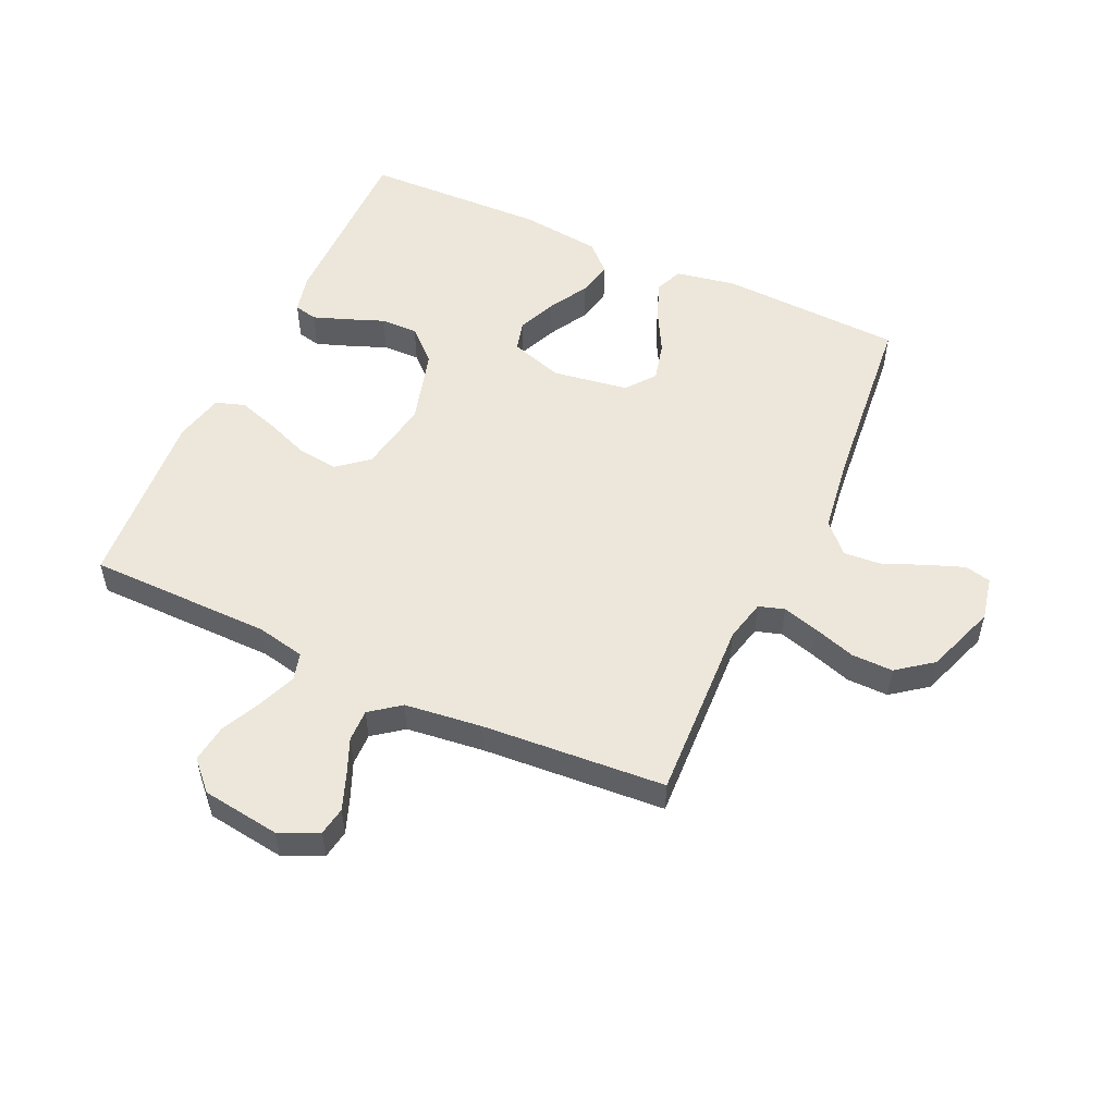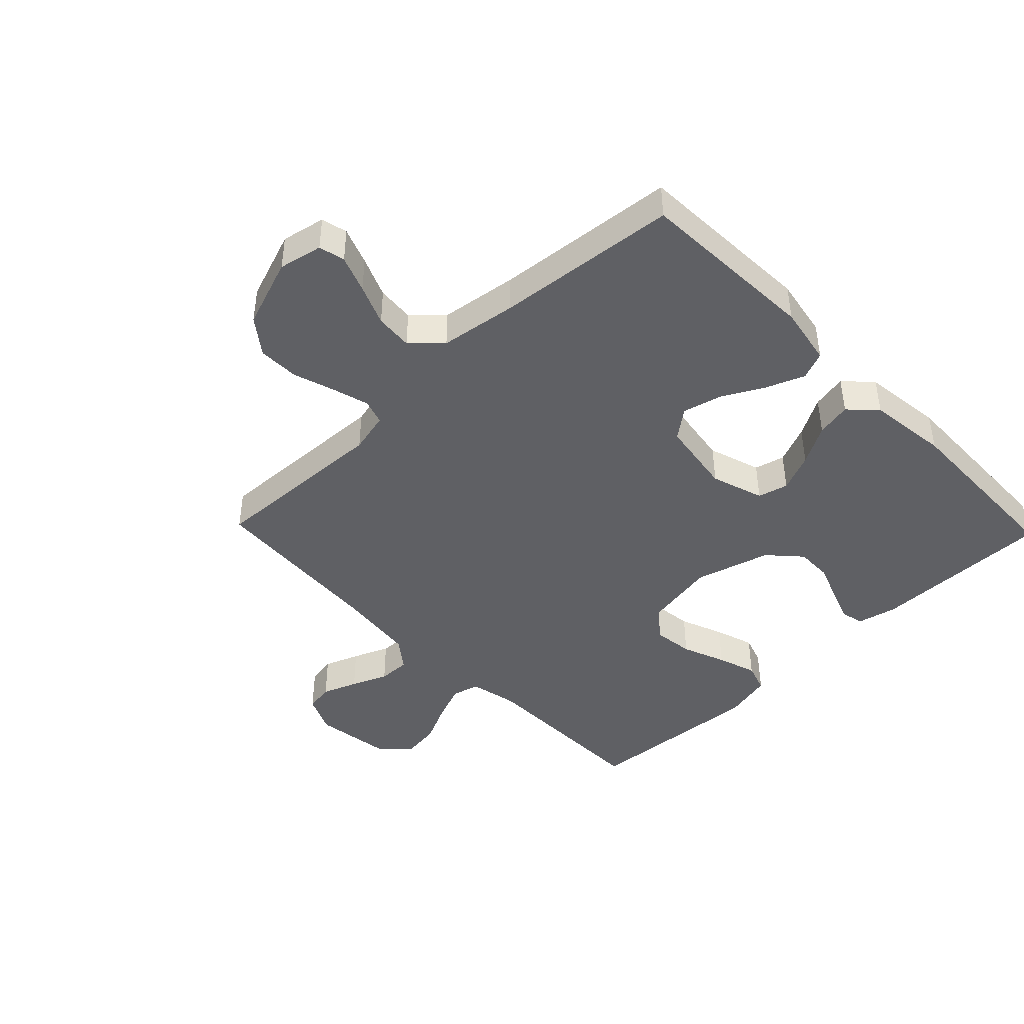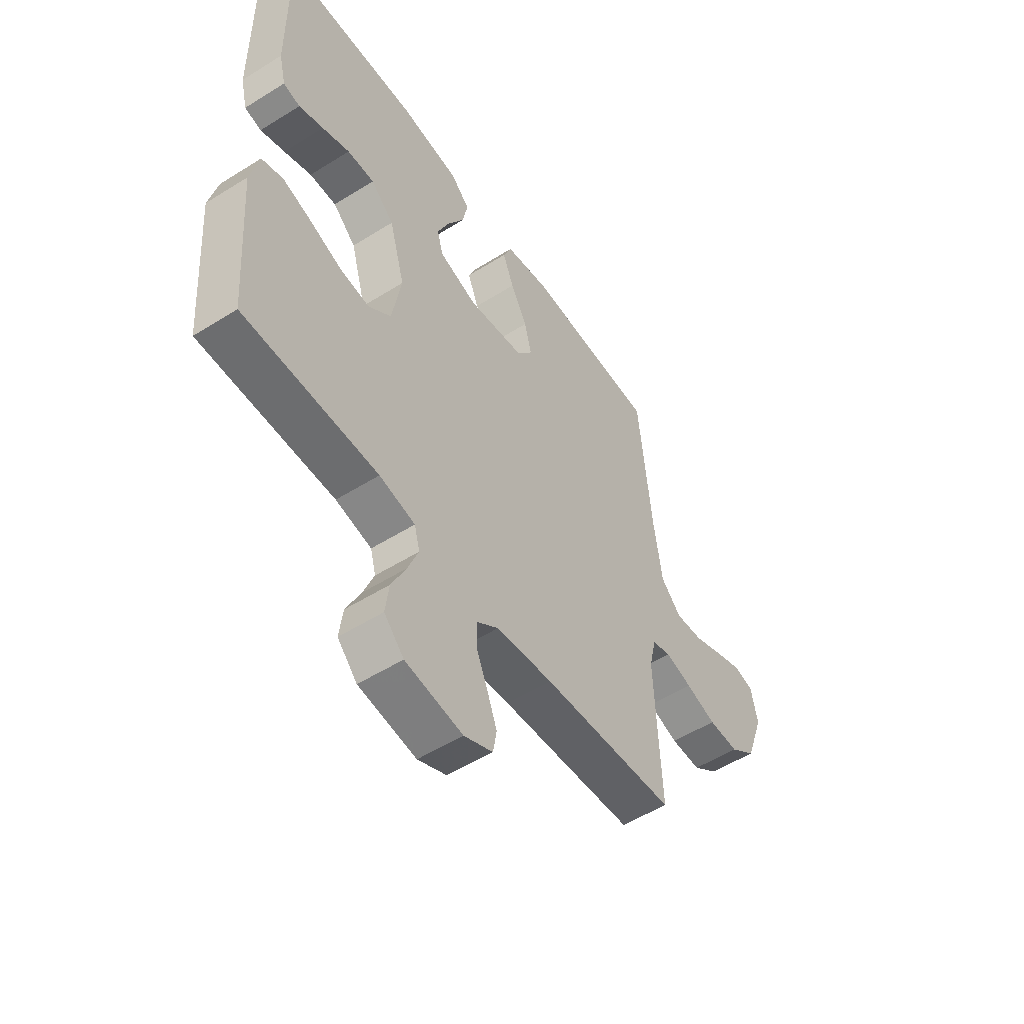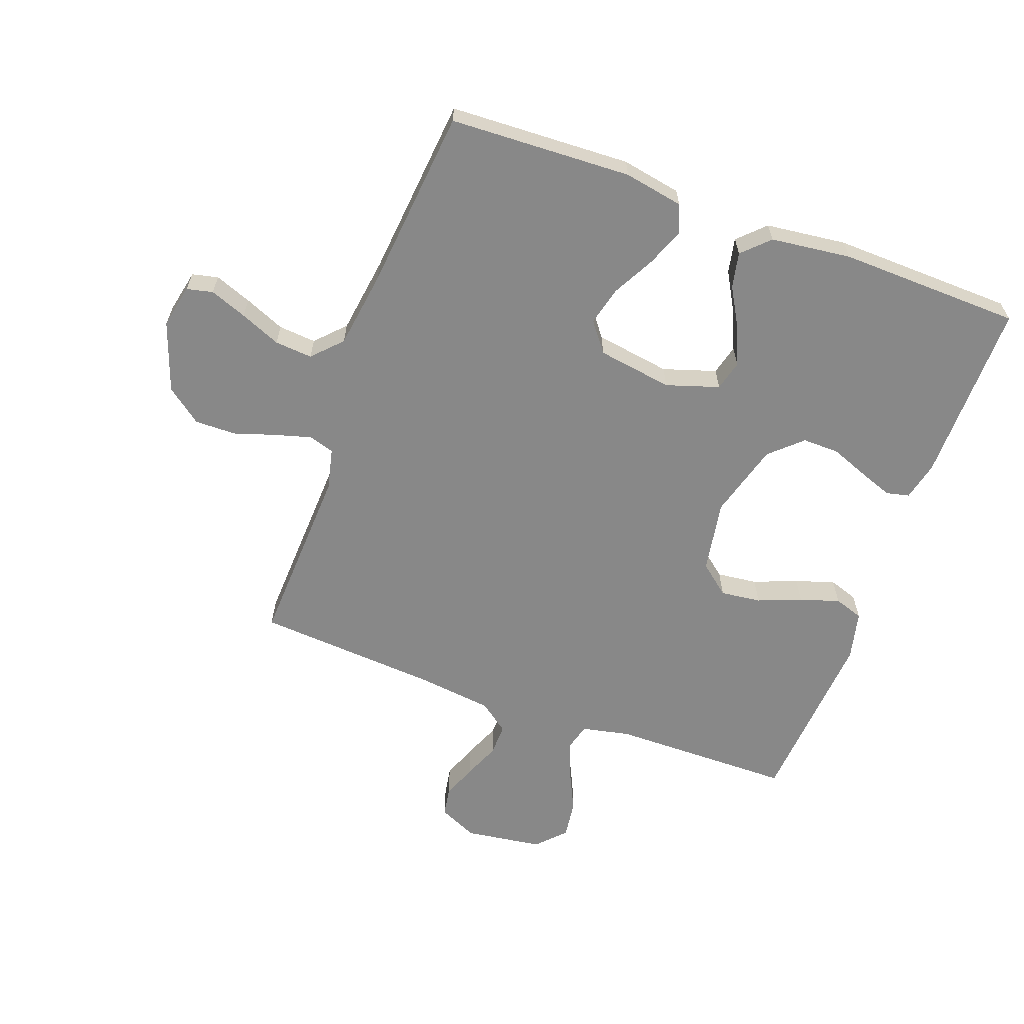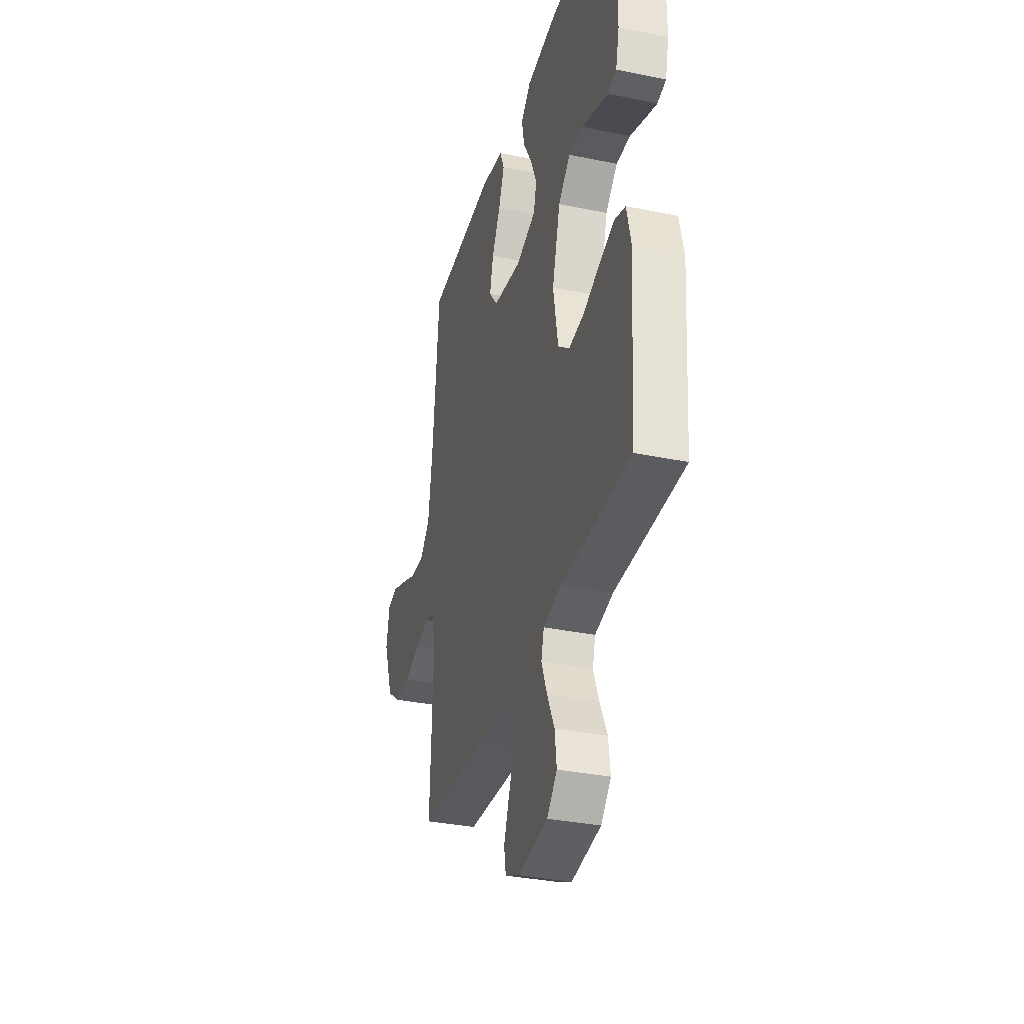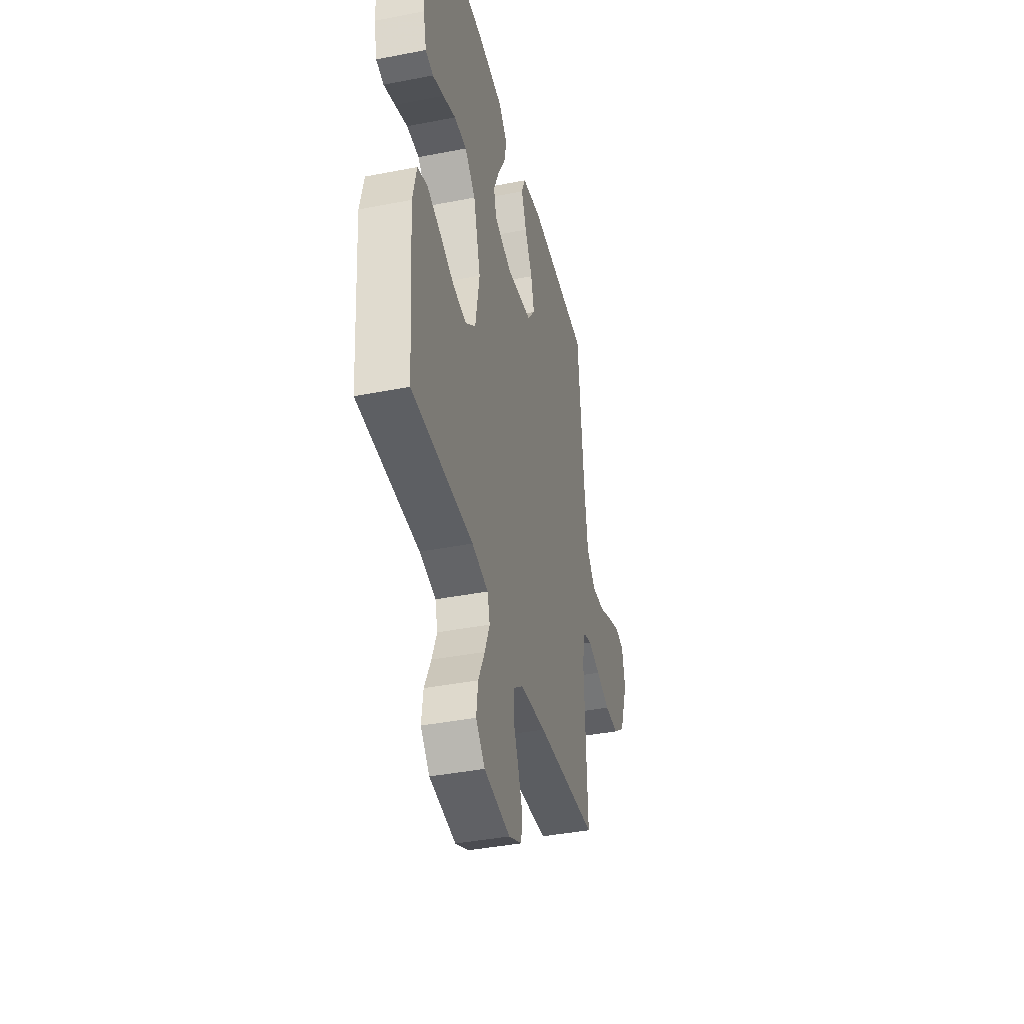
<metadata>
{"format":"obj","ext":"obj","renderer":"f3d","projection":"perspective","resolution":1024,"background":"white","views":[{"elev":53.2,"azim":-155.4,"up":"+Y"},{"elev":-43.6,"azim":-46.0,"up":"+Y"},{"elev":-53.5,"azim":123.8,"up":"+Z"},{"elev":-62.8,"azim":-20.1,"up":"+Y"},{"elev":-33.8,"azim":74.4,"up":"+Z"},{"elev":-39.8,"azim":103.6,"up":"+Z"}]}
</metadata>
<code>
v 0.5 0.07 -0.5
v 0.2 0.07 -0.503
v 0.12 0.07 -0.52
v 0.108 0.07 -0.565
v 0.132 0.07 -0.626
v 0.164 0.07 -0.693
v 0.172 0.07 -0.755
v 0.128 0.07 -0.801
v 0 0.07 -0.819
v -0.064 0.07 -0.79
v -0.072 0.07 -0.743
v -0.05 0.07 -0.685
v -0.025 0.07 -0.626
v -0.024 0.07 -0.573
v -0.073 0.07 -0.536
v -0.2 0.07 -0.521
v -0.5 0.07 -0.5
v -0.487 0.07 -0.2
v -0.503 0.07 -0.132
v -0.545 0.07 -0.119
v -0.605 0.07 -0.136
v -0.673 0.07 -0.158
v -0.741 0.07 -0.159
v -0.799 0.07 -0.115
v -0.84 0.07 0
v -0.825 0.07 0.072
v -0.782 0.07 0.082
v -0.721 0.07 0.059
v -0.654 0.07 0.031
v -0.592 0.07 0.026
v -0.547 0.07 0.073
v -0.529 0.07 0.2
v -0.5 0.07 0.5
v -0.2 0.07 0.513
v -0.102 0.07 0.495
v -0.083 0.07 0.449
v -0.108 0.07 0.386
v -0.145 0.07 0.317
v -0.161 0.07 0.253
v -0.124 0.07 0.205
v 0 0.07 0.186
v 0.087 0.07 0.214
v 0.1 0.07 0.264
v 0.073 0.07 0.327
v 0.036 0.07 0.392
v 0.024 0.07 0.45
v 0.067 0.07 0.492
v 0.2 0.07 0.508
v 0.5 0.07 0.5
v 0.498 0.07 0.2
v 0.483 0.07 0.136
v 0.445 0.07 0.127
v 0.39 0.07 0.147
v 0.328 0.07 0.171
v 0.267 0.07 0.172
v 0.215 0.07 0.124
v 0.18 0.07 0
v 0.201 0.07 -0.119
v 0.251 0.07 -0.16
v 0.318 0.07 -0.152
v 0.39 0.07 -0.124
v 0.455 0.07 -0.103
v 0.503 0.07 -0.119
v 0.522 0.07 -0.2
v 0.5 0 -0.5
v 0.2 0 -0.503
v 0.12 0 -0.52
v 0.108 0 -0.565
v 0.132 0 -0.626
v 0.164 0 -0.693
v 0.172 0 -0.755
v 0.128 0 -0.801
v 0 0 -0.819
v -0.064 0 -0.79
v -0.072 0 -0.743
v -0.05 0 -0.685
v -0.025 0 -0.626
v -0.024 0 -0.573
v -0.073 0 -0.536
v -0.2 0 -0.521
v -0.5 0 -0.5
v -0.487 0 -0.2
v -0.503 0 -0.132
v -0.545 0 -0.119
v -0.605 0 -0.136
v -0.673 0 -0.158
v -0.741 0 -0.159
v -0.799 0 -0.115
v -0.84 0 0
v -0.825 0 0.072
v -0.782 0 0.082
v -0.721 0 0.059
v -0.654 0 0.031
v -0.592 0 0.026
v -0.547 0 0.073
v -0.529 0 0.2
v -0.5 0 0.5
v -0.2 0 0.513
v -0.102 0 0.495
v -0.083 0 0.449
v -0.108 0 0.386
v -0.145 0 0.317
v -0.161 0 0.253
v -0.124 0 0.205
v 0 0 0.186
v 0.087 0 0.214
v 0.1 0 0.264
v 0.073 0 0.327
v 0.036 0 0.392
v 0.024 0 0.45
v 0.067 0 0.492
v 0.2 0 0.508
v 0.5 0 0.5
v 0.498 0 0.2
v 0.483 0 0.136
v 0.445 0 0.127
v 0.39 0 0.147
v 0.328 0 0.171
v 0.267 0 0.172
v 0.215 0 0.124
v 0.18 0 0
v 0.201 0 -0.119
v 0.251 0 -0.16
v 0.318 0 -0.152
v 0.39 0 -0.124
v 0.455 0 -0.103
v 0.503 0 -0.119
v 0.522 0 -0.2
f 64 1 2
f 63 64 2
f 62 63 2
f 61 62 2
f 60 61 2
f 59 60 2 3
f 58 59 3
f 57 58 3 4
f 52 53 54
f 51 52 54
f 50 51 54
f 49 50 54
f 48 49 54
f 47 48 54
f 46 47 54
f 45 46 54
f 44 45 54
f 43 44 54 55
f 42 43 55 56
f 36 37 38
f 35 36 38
f 34 35 38
f 33 34 38
f 32 33 38
f 31 32 38 39
f 30 31 39 40
f 27 28 29
f 26 27 29
f 25 26 29
f 24 25 29
f 23 24 29
f 22 23 29
f 21 22 29
f 20 21 29 30
f 30 40 41
f 20 30 41
f 19 20 41
f 16 17 18
f 42 56 57
f 41 42 57
f 19 41 57
f 18 19 57
f 16 18 57
f 15 16 57
f 11 12 13
f 10 11 13
f 9 10 13
f 8 9 13
f 7 8 13
f 6 7 13
f 5 6 13
f 14 15 57 4
f 4 5 13 14
f 66 65 128
f 66 128 127
f 66 127 126
f 66 126 125
f 66 125 124
f 67 66 124 123
f 67 123 122
f 68 67 122 121
f 118 117 116
f 118 116 115
f 118 115 114
f 118 114 113
f 118 113 112
f 118 112 111
f 118 111 110
f 118 110 109
f 118 109 108
f 119 118 108 107
f 120 119 107 106
f 102 101 100
f 102 100 99
f 102 99 98
f 102 98 97
f 102 97 96
f 103 102 96 95
f 104 103 95 94
f 93 92 91
f 93 91 90
f 93 90 89
f 93 89 88
f 93 88 87
f 93 87 86
f 93 86 85
f 94 93 85 84
f 105 104 94
f 105 94 84
f 105 84 83
f 82 81 80
f 121 120 106
f 121 106 105
f 121 105 83
f 121 83 82
f 121 82 80
f 121 80 79
f 77 76 75
f 77 75 74
f 77 74 73
f 77 73 72
f 77 72 71
f 77 71 70
f 77 70 69
f 68 121 79 78
f 78 77 69 68
f 1 65 66 2
f 2 66 67 3
f 3 67 68 4
f 4 68 69 5
f 5 69 70 6
f 6 70 71 7
f 7 71 72 8
f 8 72 73 9
f 9 73 74 10
f 10 74 75 11
f 11 75 76 12
f 12 76 77 13
f 13 77 78 14
f 14 78 79 15
f 15 79 80 16
f 16 80 81 17
f 17 81 82 18
f 18 82 83 19
f 19 83 84 20
f 20 84 85 21
f 21 85 86 22
f 22 86 87 23
f 23 87 88 24
f 24 88 89 25
f 25 89 90 26
f 26 90 91 27
f 27 91 92 28
f 28 92 93 29
f 29 93 94 30
f 30 94 95 31
f 31 95 96 32
f 32 96 97 33
f 33 97 98 34
f 34 98 99 35
f 35 99 100 36
f 36 100 101 37
f 37 101 102 38
f 38 102 103 39
f 39 103 104 40
f 40 104 105 41
f 41 105 106 42
f 42 106 107 43
f 43 107 108 44
f 44 108 109 45
f 45 109 110 46
f 46 110 111 47
f 47 111 112 48
f 48 112 113 49
f 49 113 114 50
f 50 114 115 51
f 51 115 116 52
f 52 116 117 53
f 53 117 118 54
f 54 118 119 55
f 55 119 120 56
f 56 120 121 57
f 57 121 122 58
f 58 122 123 59
f 59 123 124 60
f 60 124 125 61
f 61 125 126 62
f 62 126 127 63
f 63 127 128 64
f 64 128 65 1

</code>
